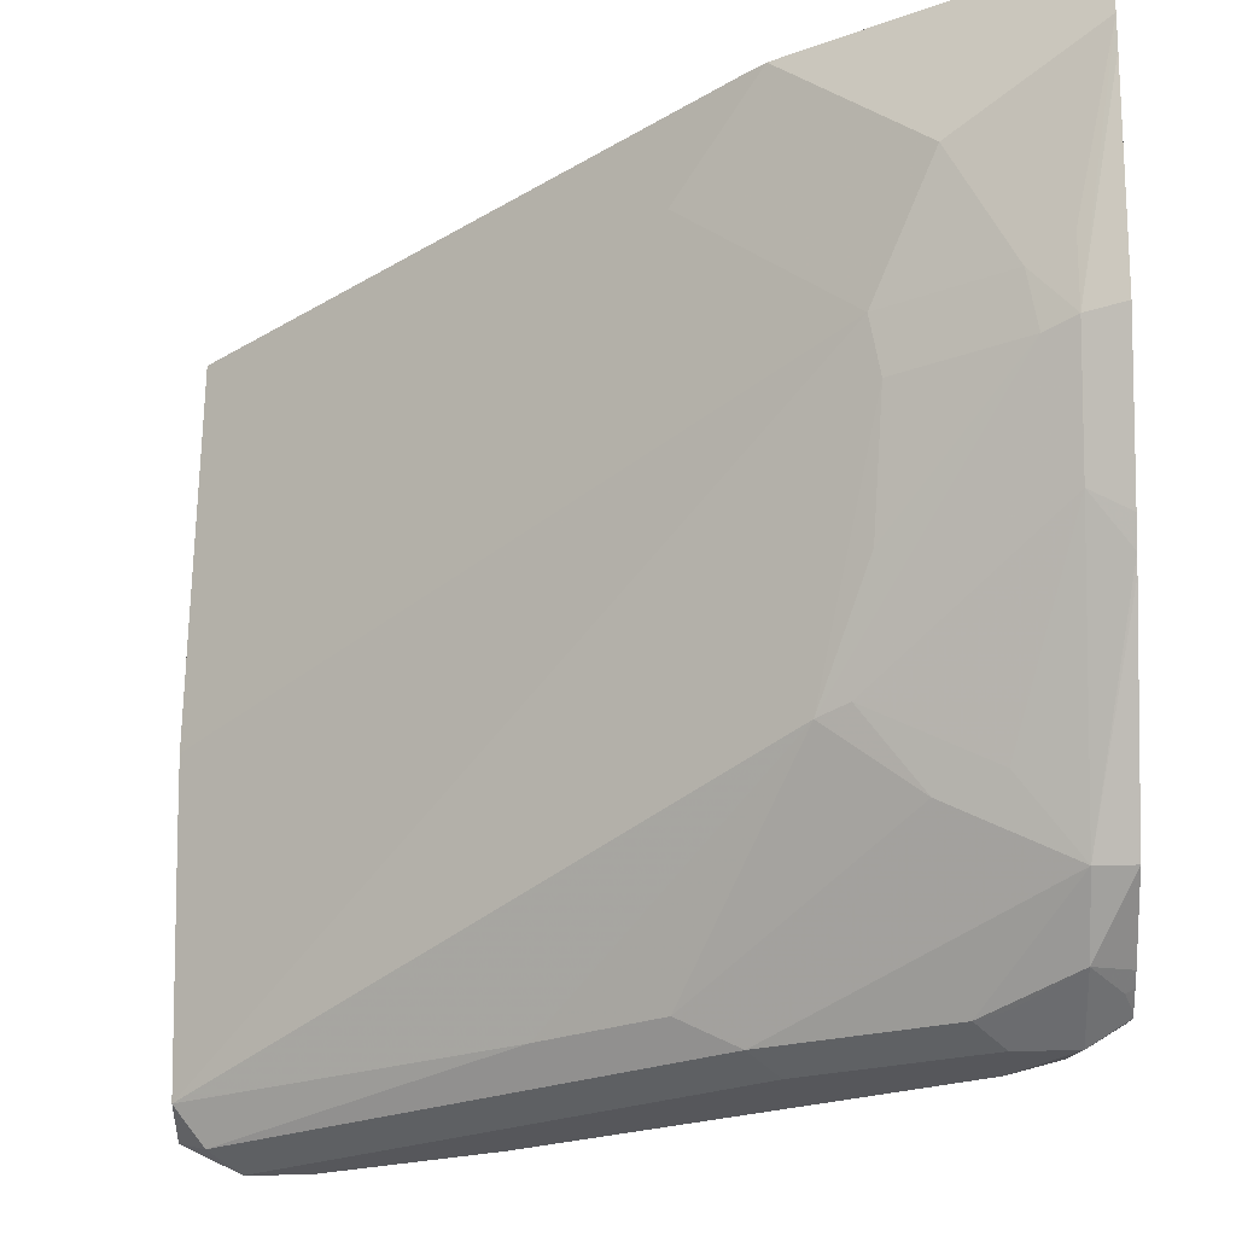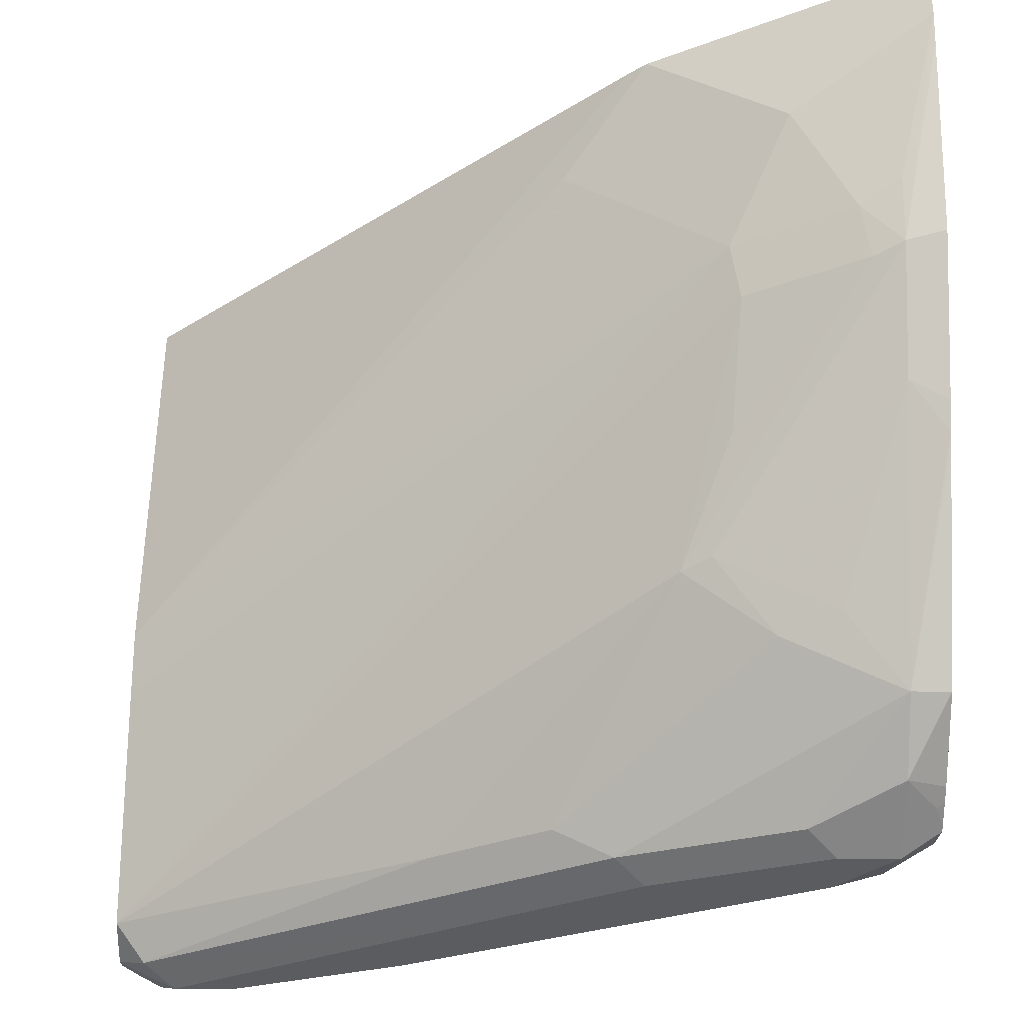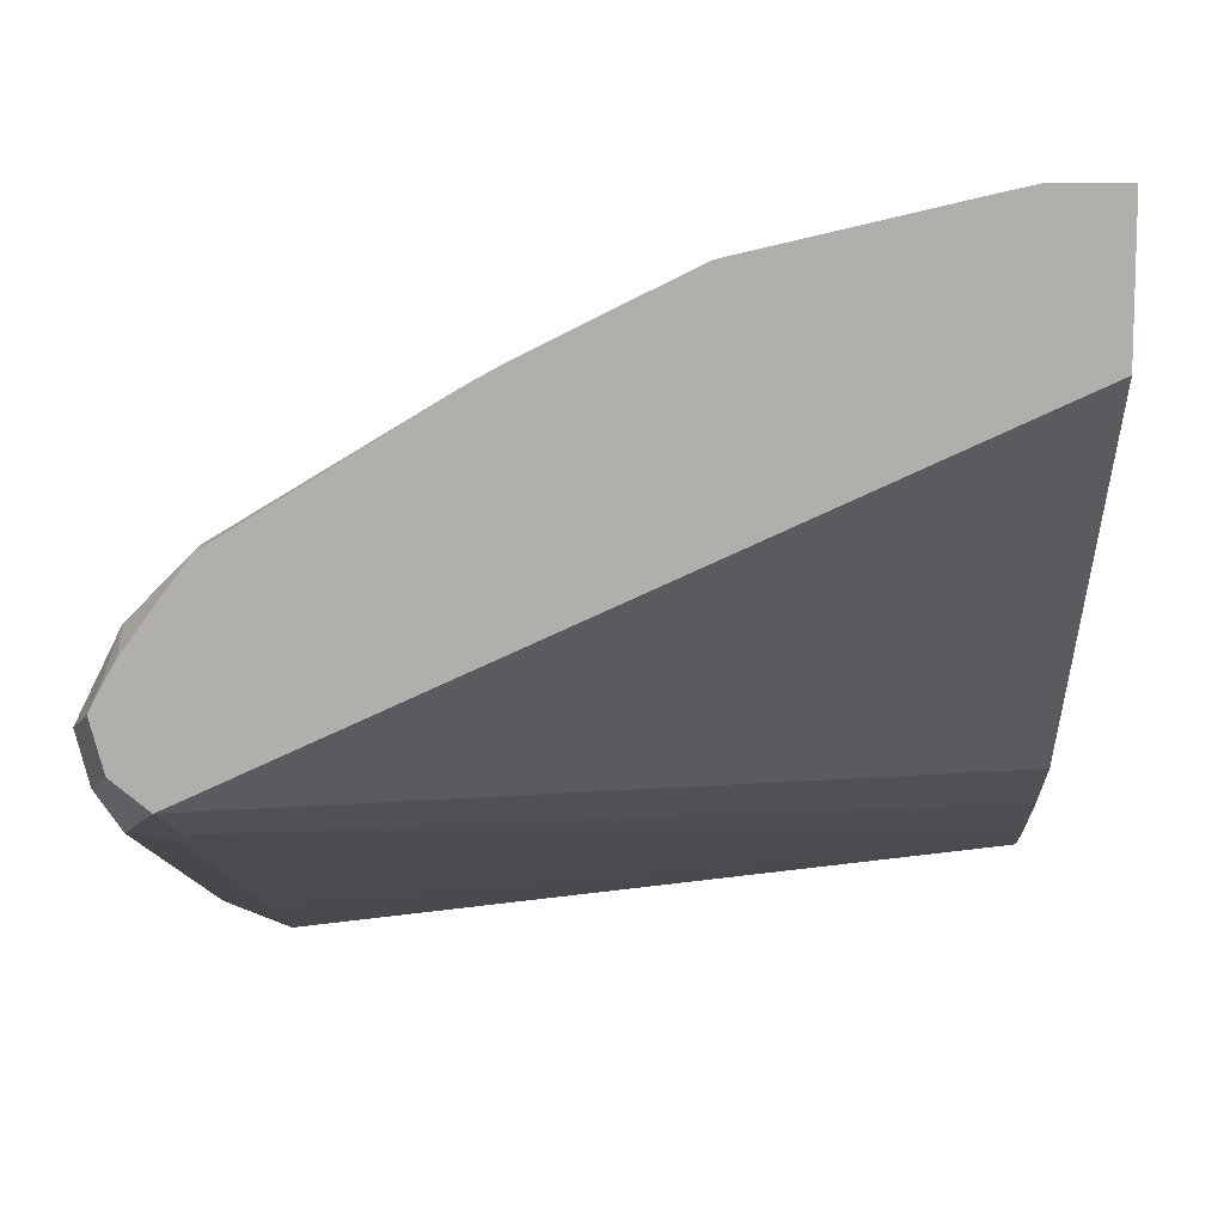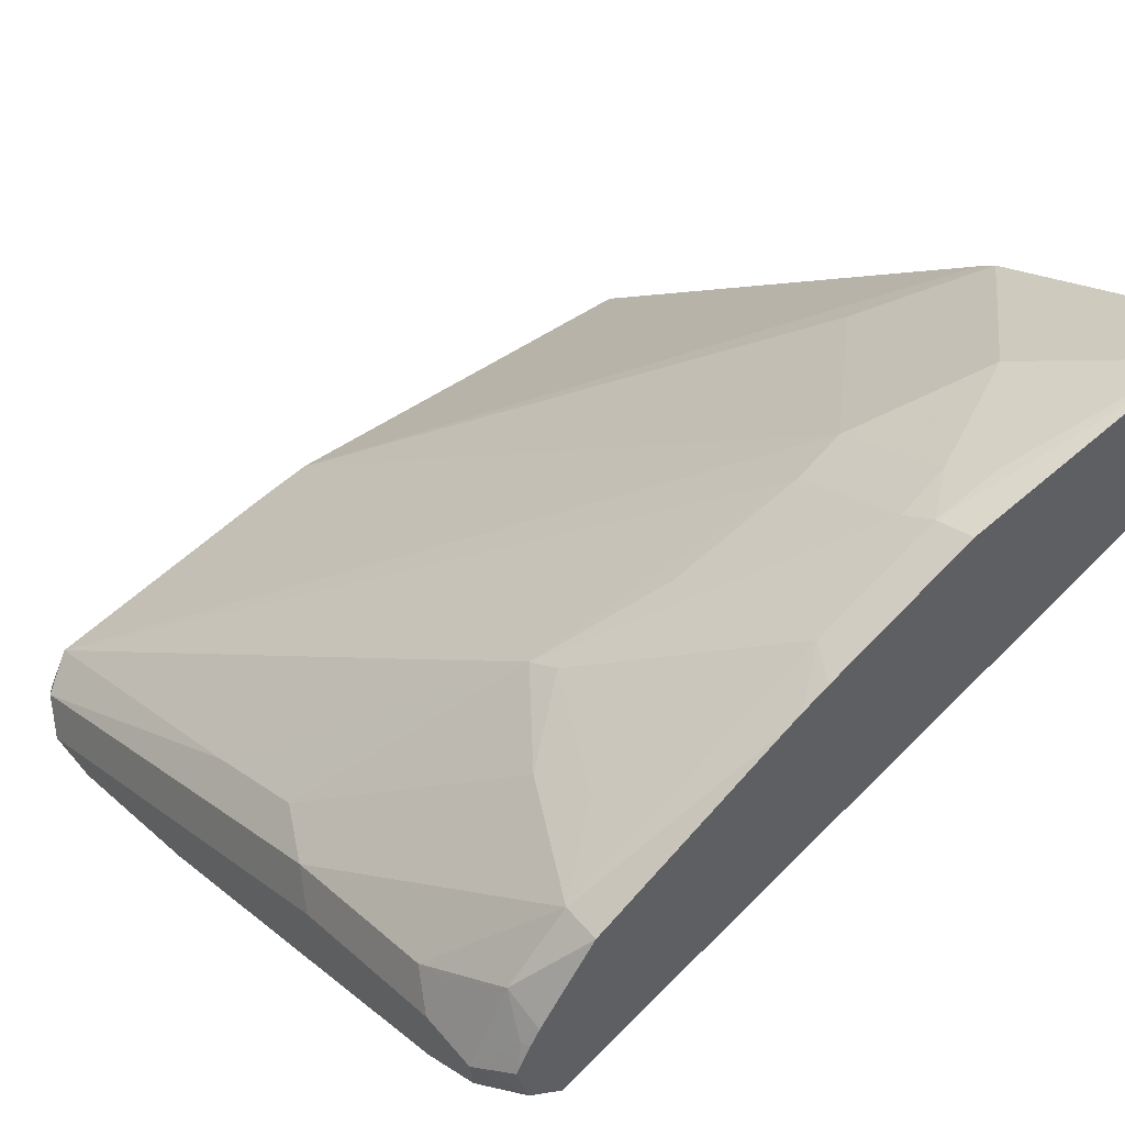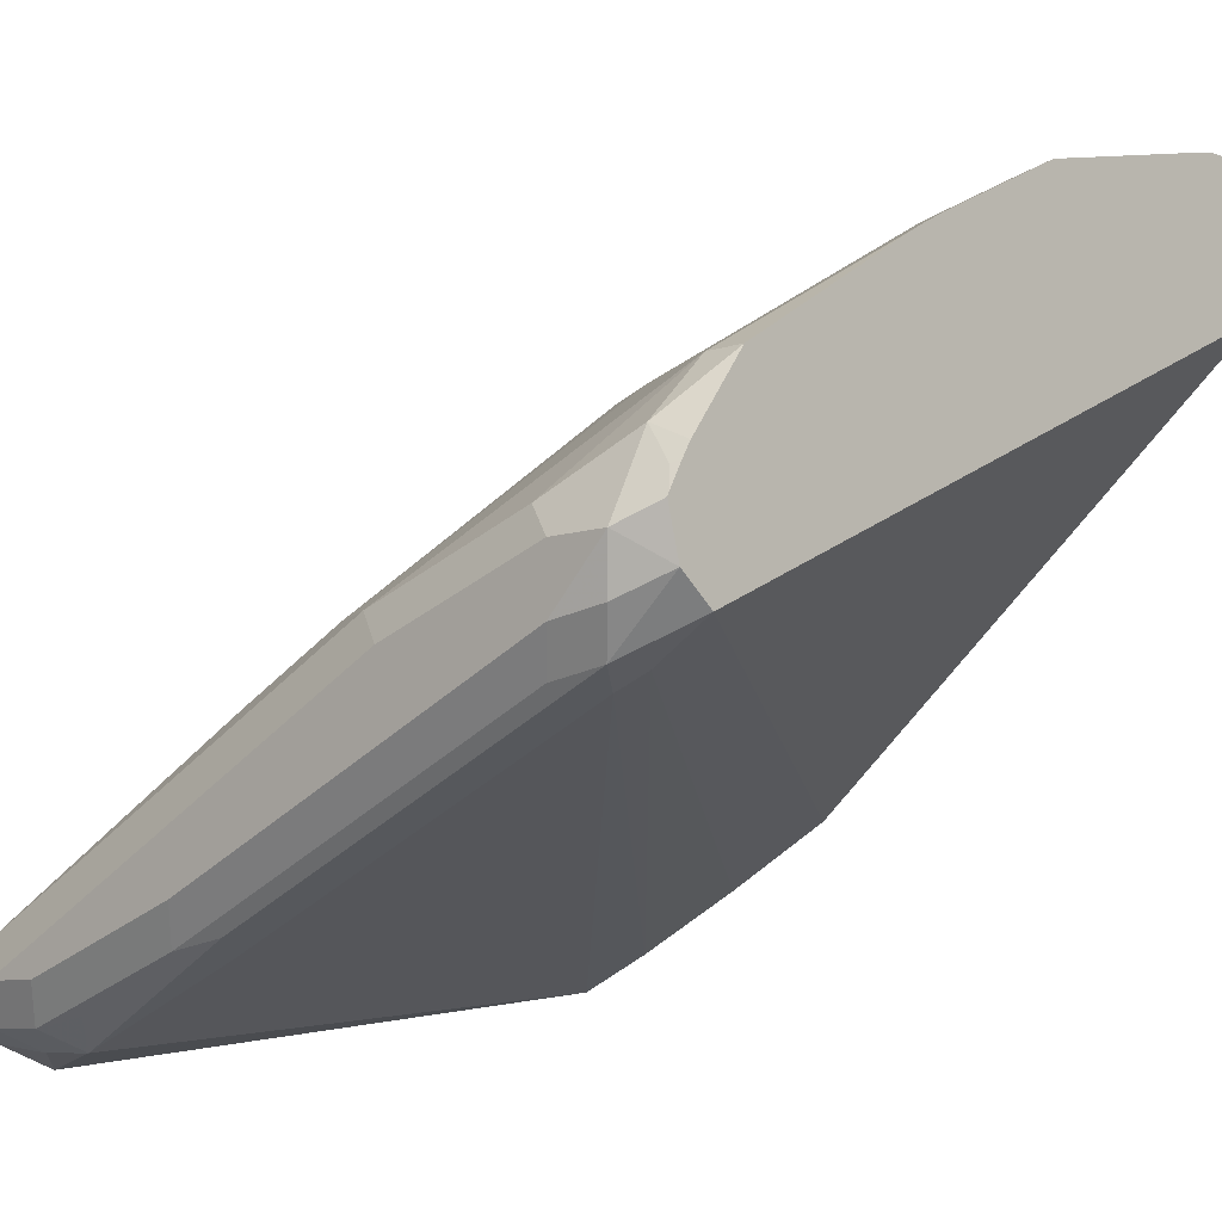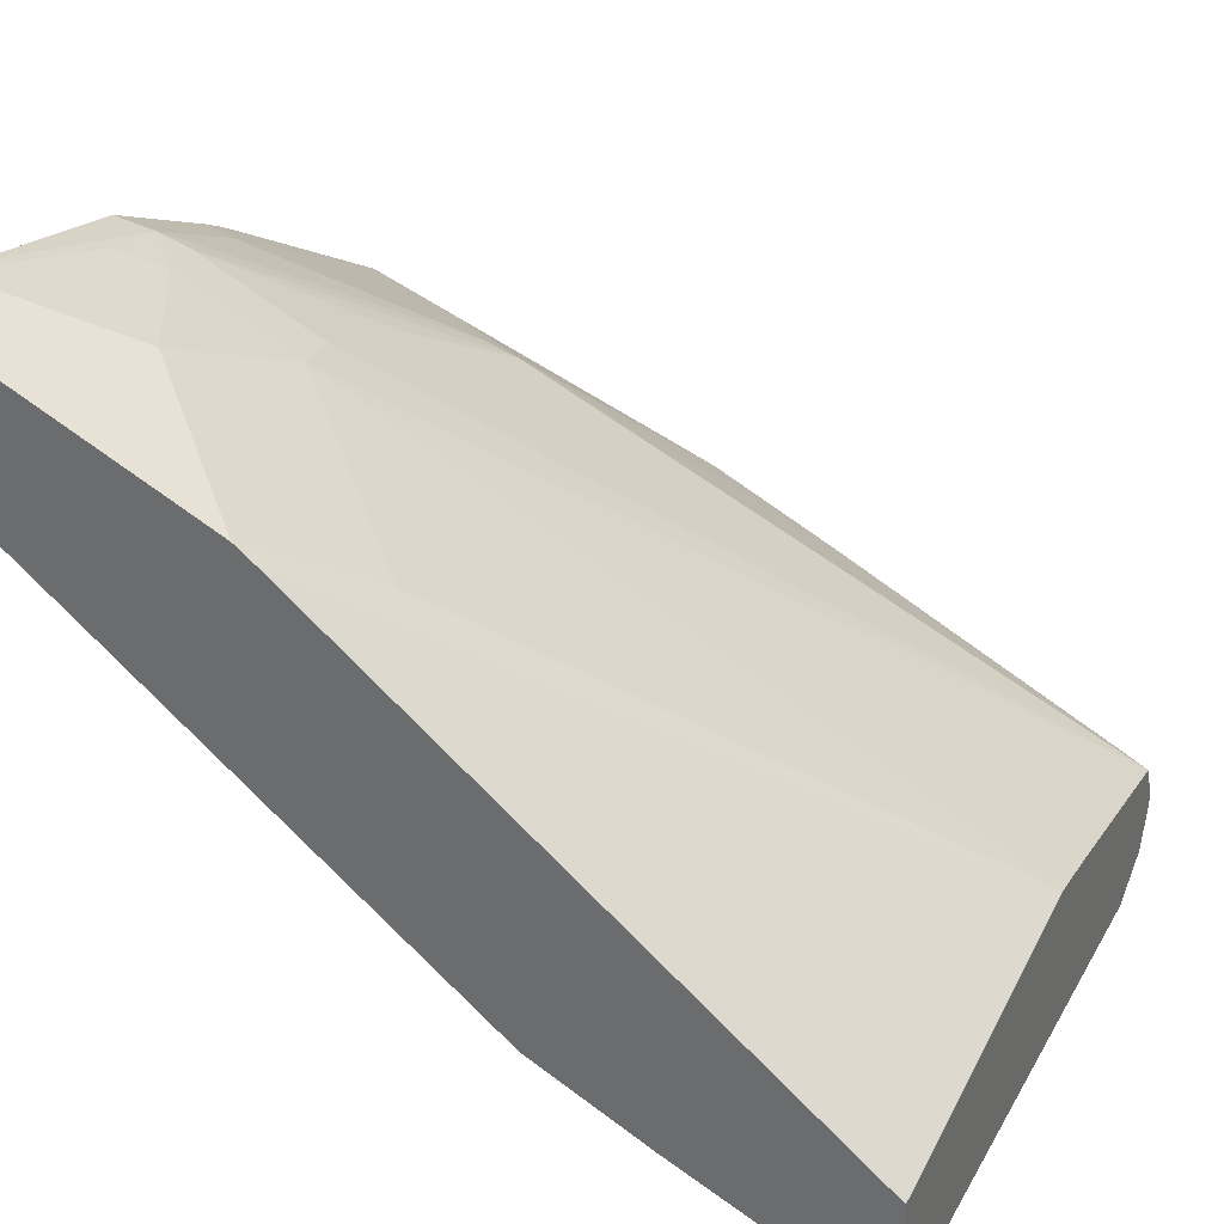
<metadata>
{"format":"obj","ext":"obj","renderer":"f3d","projection":"perspective","resolution":1024,"background":"white","views":[{"elev":-27.3,"azim":-177.3,"up":"+Z"},{"elev":54.8,"azim":-179.6,"up":"+Y"},{"elev":11.4,"azim":-87.4,"up":"+Y"},{"elev":49.1,"azim":-128.1,"up":"+Y"},{"elev":-8.0,"azim":-136.0,"up":"+Y"},{"elev":32.9,"azim":23.4,"up":"+Y"}]}
</metadata>
<code>
v -0.1325 0.7352 -0.4811
v -0.1325 0.7352 -0.5029
v -0.1325 0.6902 -0.4811
v -0.1131 0.7255 -0.4811
v -0.1325 0.7329 -0.513
v -0.1131 0.7255 -0.4926
v -0.08651 0.7122 -0.5258
v -0.1065 0.7122 -0.5658
v -0.1198 0.7188 -0.5591
v -0.1198 0.7139 -0.5816
v -0.1325 0.5857 -0.7055
v 0.03328 0.5525 -0.4811
v -0.08651 0.7122 -0.4811
v -0.1325 0.717 -0.58
v -0.04176 0.6898 -0.4811
v -0.0266 0.6722 -0.5258
v -0.06655 0.6922 -0.5658
v -0.1098 0.7088 -0.5841
v -0.04992 0.649 -0.6639
v -0.05988 0.6539 -0.6614
v -0.1198 0.6939 -0.6215
v -0.1325 0.5805 -0.7169
v 0.07224 0.5315 -0.4811
v -0.1325 0.697 -0.6199
v -0.03561 0.685 -0.4811
v 0.1397 0.5392 -0.619
v -0.0133 0.6656 -0.5125
v -0.06988 0.6889 -0.5841
v 0.1397 0.5342 -0.6415
v 0.1397 0.5142 -0.7213
v -0.06655 0.6722 -0.6257
v -0.07987 0.6456 -0.6856
v 0.02995 0.5691 -0.7238
v -0.009971 0.5891 -0.7238
v -0.1198 0.6456 -0.7055
v -0.09983 0.6539 -0.6814
v -0.1325 0.688 -0.6371
v -0.1325 0.6928 -0.6284
v -0.1325 0.5896 -0.7283
v -0.1098 0.5691 -0.7288
v -0.1198 0.5741 -0.7213
v -0.09983 0.5641 -0.7163
v -0.1098 0.5691 -0.7138
v 0.1122 0.5116 -0.4811
v 0.1397 0.5392 -0.4811
v 0.1397 0.5392 -0.5991
v 0.1397 0.5141 -0.7214
v 0.1298 0.5092 -0.7338
v -0.02993 0.5891 -0.7338
v 0.009962 0.5691 -0.7338
v -0.08984 0.609 -0.7338
v -0.1198 0.6257 -0.7255
v -0.1325 0.6456 -0.7055
v -0.1325 0.6849 -0.6423
v -0.1325 0.6054 -0.7325
v -0.1198 0.599 -0.7388
v -0.1165 0.5824 -0.7355
v -0.09317 0.5658 -0.7322
v 0.02995 0.5092 -0.7288
v 0.03991 0.5042 -0.7163
v 0.1397 0.4992 -0.4811
v 0.1397 0.4992 -0.7288
v 0.1331 0.4992 -0.7322
v 0.1198 0.4992 -0.7388
v 2.201e-05 0.5591 -0.7388
v -0.03992 0.5791 -0.7388
v -0.09983 0.599 -0.7388
v -0.09983 0.6124 -0.7322
v -0.1298 0.614 -0.7288
v -0.1325 0.6198 -0.7244
v -0.1325 0.606 -0.7322
v -0.09983 0.5791 -0.7388
v 0.03991 0.5192 -0.7388
v 0.04658 0.5059 -0.7322
v 0.08985 0.4892 -0.7288
v 0.09982 0.4793 -0.7188
v 0.1397 0.4743 -0.7014
v 0.1397 0.4935 -0.7274
v 0.1348 0.4892 -0.7288
v 0.1264 0.4859 -0.7322
v 0.09982 0.4992 -0.7388
v -0.1325 0.6072 -0.7315
v -0.1325 0.6147 -0.7275
v 0.1065 0.4859 -0.7322
v 0.1198 0.4793 -0.7188
v 0.1397 0.4818 -0.7214
f 40 58 59
f 40 57 58
f 80 86 85
f 42 60 61
f 42 61 44
f 42 44 43
f 42 59 60
f 47 62 48
f 49 66 67
f 48 63 64
f 48 64 65
f 48 65 50
f 49 67 51
f 49 50 65
f 49 65 66
f 40 42 41
f 51 67 68
f 48 62 63
f 39 57 40
f 32 49 35
f 39 55 56
f 51 68 52
f 26 86 78
f 26 78 62
f 26 62 47
f 26 47 30
f 26 30 29
f 30 47 48
f 30 48 33
f 32 34 49
f 33 48 50
f 33 50 49
f 33 49 34
f 35 51 52
f 35 52 53
f 35 53 54
f 35 54 37
f 35 49 51
f 39 56 57
f 52 56 69
f 64 80 84
f 52 70 53
f 63 78 64
f 64 78 79
f 64 79 80
f 64 84 81
f 69 71 82
f 69 82 83
f 69 83 70
f 73 81 84
f 73 84 74
f 75 84 76
f 76 84 80
f 76 80 85
f 76 85 77
f 77 85 86
f 78 86 79
f 79 86 80
f 26 77 86
f 62 78 63
f 61 76 77
f 60 76 61
f 59 76 60
f 52 68 67
f 52 67 56
f 55 71 56
f 56 67 66
f 56 66 65
f 56 65 64
f 56 64 81
f 56 81 73
f 52 69 70
f 56 73 72
f 56 71 69
f 57 72 58
f 58 72 73
f 58 73 74
f 58 74 59
f 59 74 84
f 59 84 75
f 59 75 76
f 56 72 57
f 26 61 77
f 40 59 42
f 26 46 45
f 1 25 15
f 1 15 13
f 1 13 4
f 1 4 6
f 1 6 2
f 2 6 7
f 2 7 8
f 2 8 9
f 2 9 10
f 2 10 5
f 3 11 12
f 4 13 7
f 4 7 6
f 5 10 14
f 7 13 15
f 7 15 16
f 7 16 17
f 1 45 25
f 1 61 45
f 1 23 44
f 1 12 23
f 26 45 61
f 1 2 5
f 1 5 14
f 1 14 24
f 1 24 38
f 1 38 37
f 1 37 54
f 1 54 53
f 7 17 8
f 1 53 70
f 1 83 82
f 1 82 71
f 1 71 55
f 1 55 39
f 1 39 22
f 1 22 11
f 1 11 3
f 1 3 12
f 1 70 83
f 8 18 10
f 1 44 61
f 8 17 28
f 19 30 33
f 19 33 34
f 19 34 32
f 20 32 35
f 20 35 36
f 20 36 21
f 21 36 35
f 21 37 38
f 19 28 30
f 21 38 24
f 22 40 41
f 22 41 42
f 22 42 43
f 22 43 23
f 23 43 44
f 25 45 46
f 25 46 26
f 8 10 9
f 22 39 40
f 19 31 28
f 21 35 37
f 19 32 20
f 10 18 19
f 10 19 20
f 10 20 21
f 10 21 24
f 10 24 14
f 11 22 12
f 12 22 23
f 15 25 26
f 15 26 27
f 8 28 18
f 16 27 26
f 16 26 17
f 17 26 29
f 17 29 30
f 17 30 28
f 18 28 31
f 18 31 19
f 15 27 16

</code>
